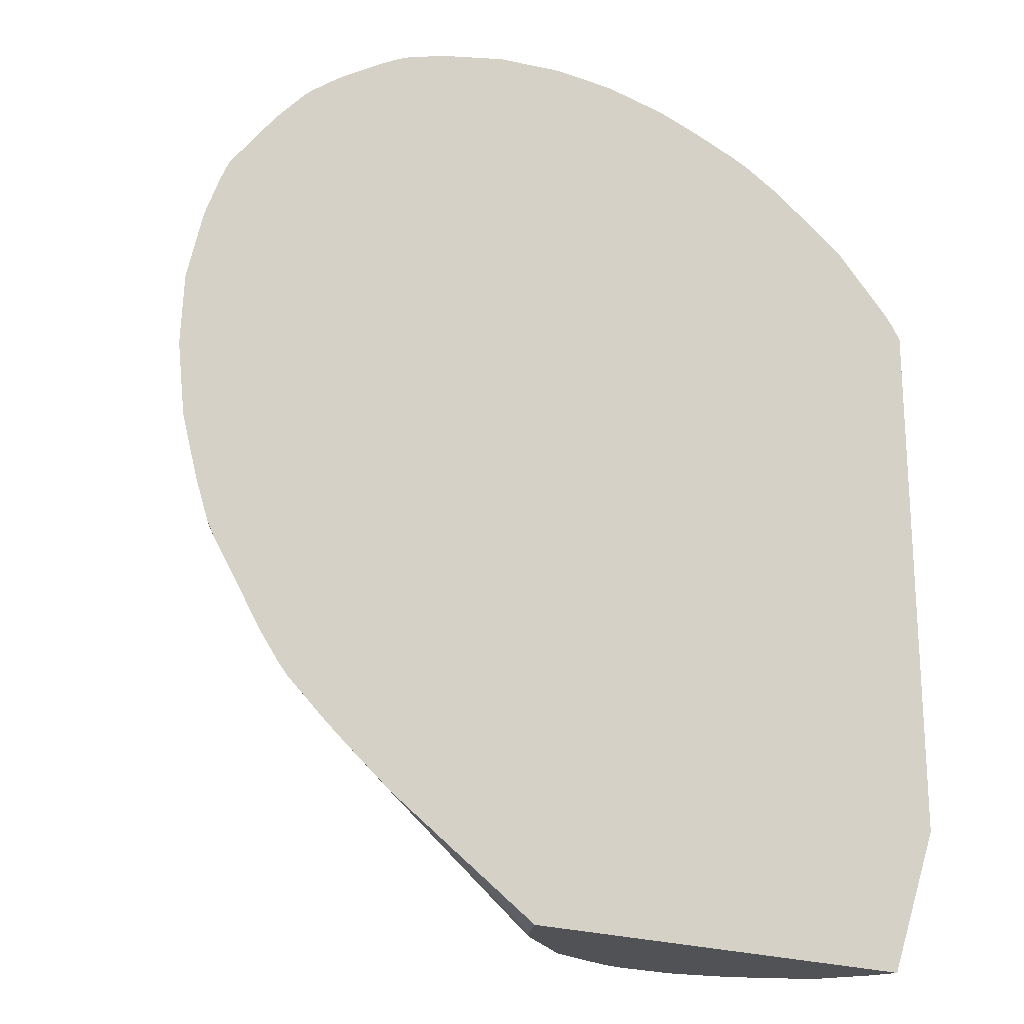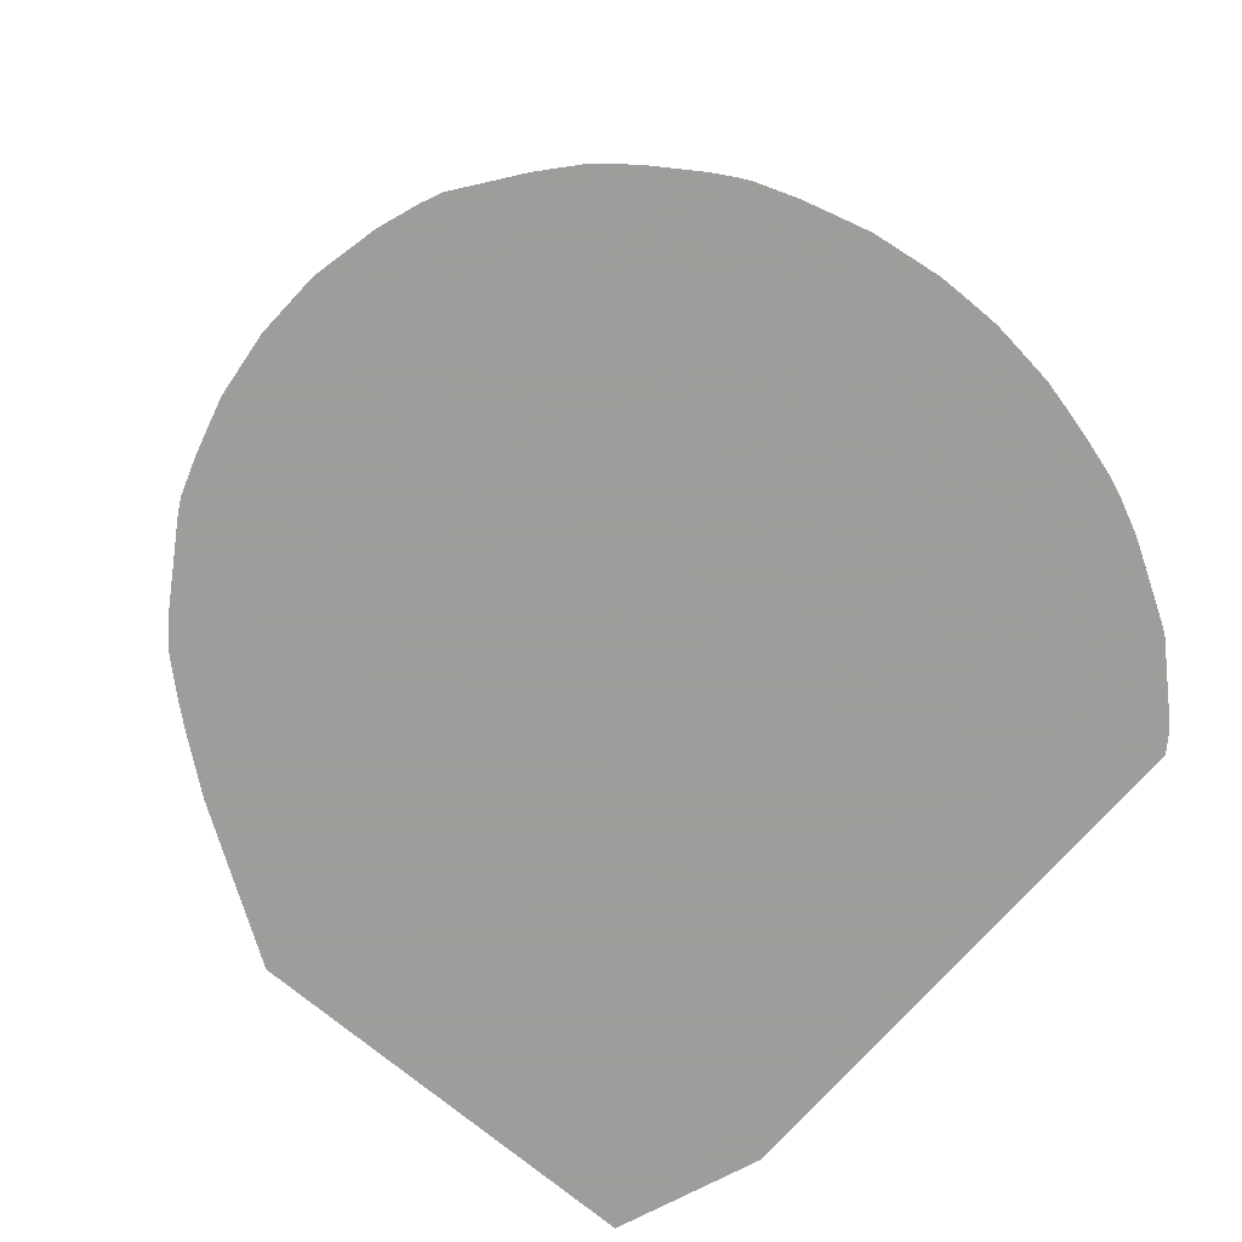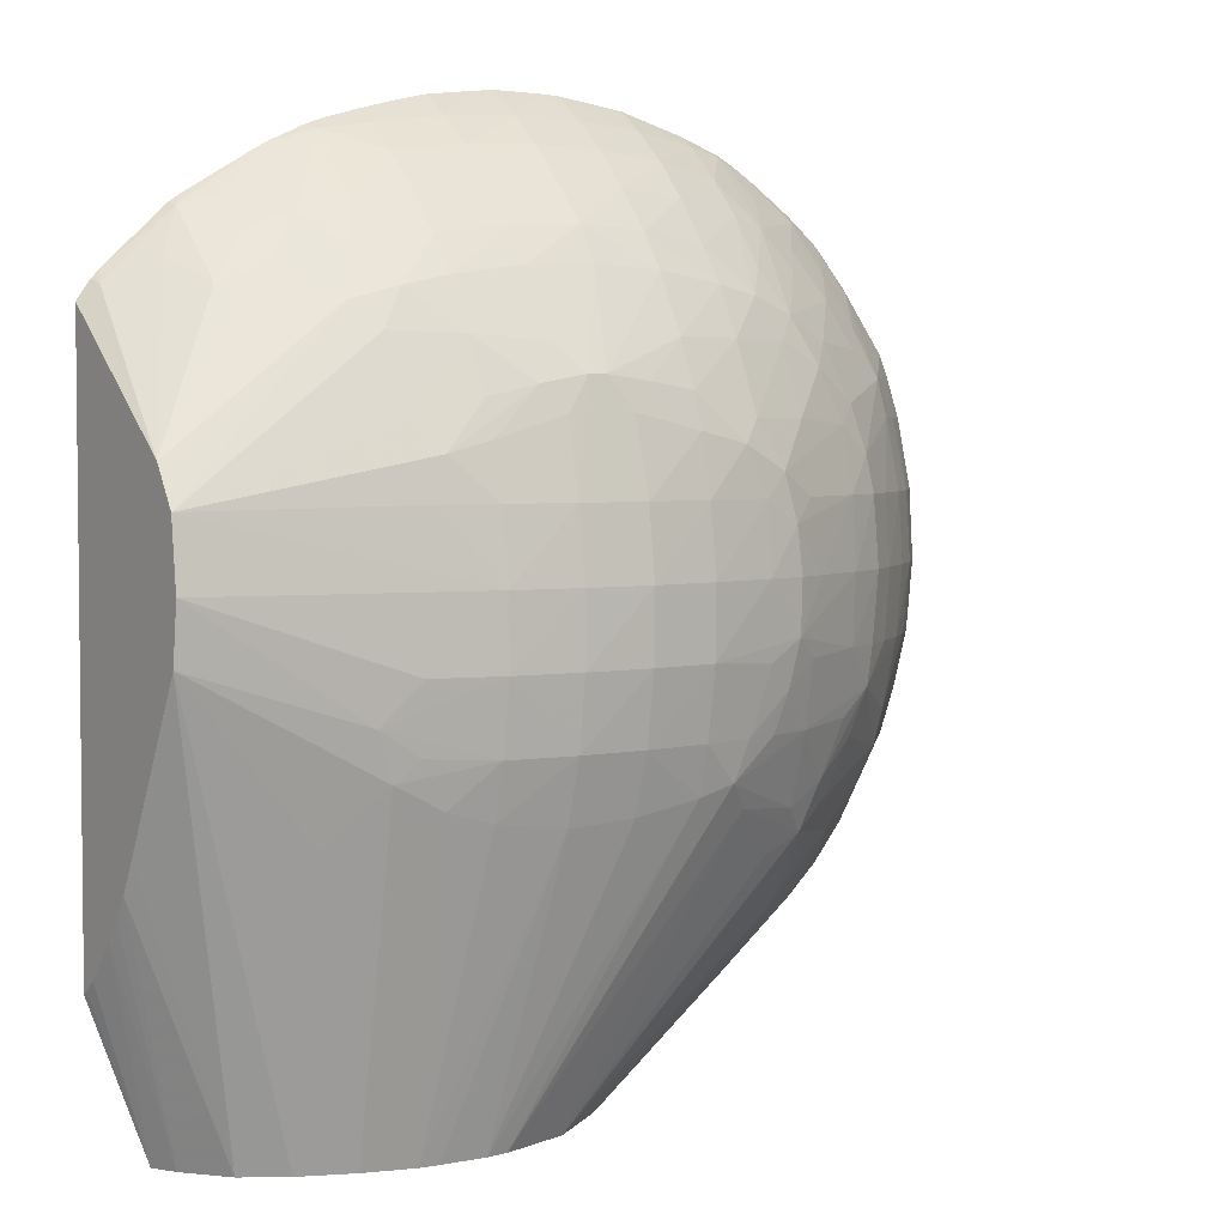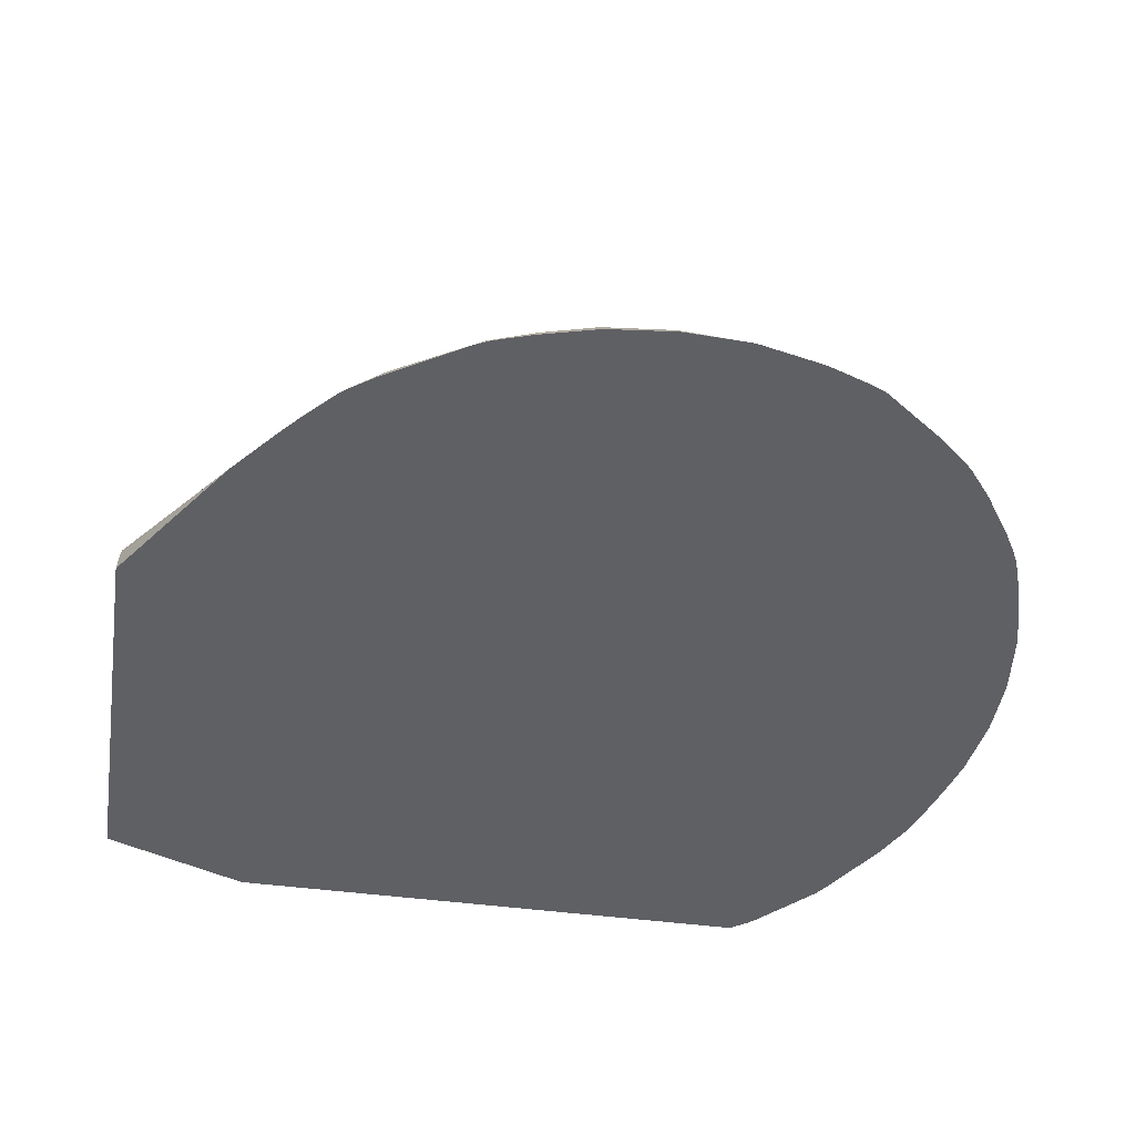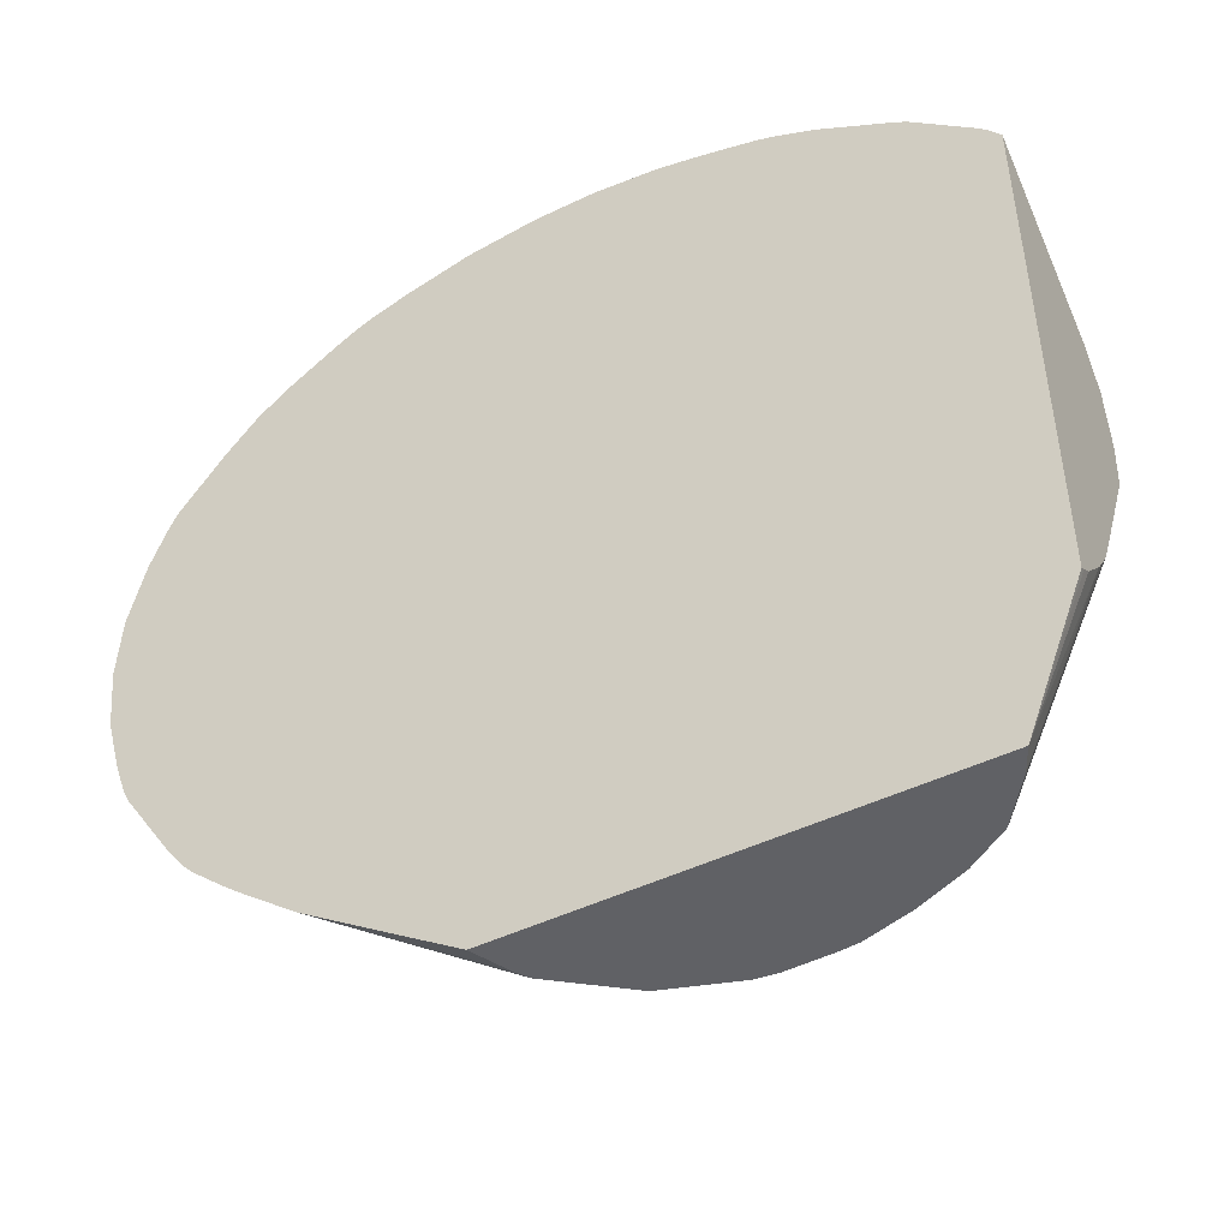
<metadata>
{"format":"obj","ext":"obj","renderer":"f3d","projection":"perspective","resolution":1024,"background":"white","views":[{"elev":-21.1,"azim":-33.3,"up":"+Z"},{"elev":-70.7,"azim":-40.6,"up":"+Y"},{"elev":3.8,"azim":145.4,"up":"+Z"},{"elev":-43.7,"azim":-99.1,"up":"+Y"},{"elev":-48.2,"azim":28.1,"up":"+Z"}]}
</metadata>
<code>
v -0.02915 -8.3e-05 0.01461
v -0.02915 0.002352 0.0125
v -0.02937 -8.3e-05 0.01491
v -0.02915 -8.3e-05 0.005234
v -0.02915 0.002745 0.01186
v -0.03202 0.00217 0.01462
v -0.03122 0.0014 0.01508
v -0.03056 0.00121 0.01484
v -0.03019 0.0004516 0.01522
v -0.02943 8.573e-05 0.01485
v -0.02952 -8.3e-05 0.01506
v -0.03012 -8.3e-05 0.002705
v -0.02915 -5.141e-05 0.005256
v -0.02915 0.002864 0.01078
v -0.03349 0.003874 0.01078
v -0.03258 0.003523 0.01192
v -0.0328 0.003444 0.01258
v -0.0324 0.003134 0.013
v -0.03238 0.002543 0.01422
v -0.03278 0.002324 0.01483
v -0.03232 0.001724 0.01534
v -0.03186 0.001093 0.01585
v -0.03122 0.000865 0.01564
v -0.03058 6.094e-05 0.01594
v -0.03052 -8.3e-05 0.01598
v -0.02915 0.0002129 0.005468
v -0.02915 1.776e-05 0.005307
v -0.0374 -8.3e-05 0.002705
v -0.03032 0.0003168 0.002705
v -0.02915 0.0007378 0.006077
v -0.02915 0.002758 0.009854
v -0.03175 0.003417 0.009002
v -0.03235 0.00363 0.00965
v -0.03349 0.003887 0.00965
v -0.03462 0.003987 0.01078
v -0.03462 0.003848 0.01192
v -0.03349 0.003714 0.01192
v -0.03349 0.003497 0.01276
v -0.03431 0.003369 0.01351
v -0.03349 0.003282 0.01333
v -0.03349 0.002876 0.01419
v -0.03349 0.002432 0.01499
v -0.03349 0.001998 0.01555
v -0.03261 0.001277 0.01605
v -0.03231 0.0005983 0.01649
v -0.03203 -8.3e-05 0.01688
v -0.03122 0.0002976 0.01613
v -0.03188 -8.3e-05 0.01679
v -0.03073 -8.3e-05 0.01612
v -0.03995 -8.3e-05 0.004402
v -0.0371 0.0005411 0.002705
v -0.03084 0.001029 0.002705
v -0.02915 0.00121 0.006767
v -0.02915 0.0009797 0.006404
v -0.02915 0.00147 0.007276
v -0.03125 0.001285 0.002705
v -0.03151 0.001454 0.002705
v -0.03235 0.001798 0.002705
v -0.03122 0.002791 0.00738
v -0.03201 0.003356 0.008246
v -0.03238 0.003499 0.00858
v -0.03349 0.00374 0.008514
v -0.03462 0.00385 0.008514
v -0.03462 0.003992 0.00965
v -0.03576 0.004002 0.01078
v -0.03576 0.003866 0.01192
v -0.03506 0.003422 0.01365
v -0.03466 0.003544 0.0131
v -0.03466 0.003133 0.01409
v -0.03462 0.002525 0.01515
v -0.03462 0.002126 0.01571
v -0.03349 0.001431 0.01621
v -0.03349 0.000825 0.01677
v -0.03276 0.0001041 0.01709
v -0.03265 -8.3e-05 0.01716
v -0.04081 -8.3e-05 0.005079
v -0.03985 0.0001081 0.004458
v -0.03697 0.0007275 0.002705
v -0.03317 0.002024 0.002705
v -0.03238 0.003213 0.007431
v -0.03277 0.003436 0.007845
v -0.03349 0.003509 0.007633
v -0.03462 0.003563 0.007482
v -0.03576 0.00382 0.008514
v -0.03576 0.003987 0.00965
v -0.03689 0.003877 0.01078
v -0.03689 0.003744 0.01192
v -0.03689 0.003531 0.01287
v -0.03575 0.003555 0.01313
v -0.03536 0.003422 0.01365
v -0.03576 0.002539 0.0152
v -0.03576 0.002183 0.01577
v -0.03576 0.001616 0.01639
v -0.03462 0.001559 0.01633
v -0.03462 0.0009905 0.0169
v -0.03462 0.0004232 0.01735
v -0.03349 0.0002577 0.0172
v -0.03295 -8.3e-05 0.01727
v -0.04118 -8.3e-05 0.005387
v -0.04108 0.0001713 0.005504
v -0.03582 0.001618 0.002705
v -0.03984 0.001222 0.00557
v -0.03349 0.002048 0.002705
v -0.03576 0.003548 0.007547
v -0.03426 0.002064 0.002705
v -0.03689 0.003489 0.007728
v -0.03689 0.003686 0.008514
v -0.03689 0.00386 0.00965
v -0.03803 0.003648 0.01078
v -0.03807 0.003526 0.01192
v -0.03772 0.00347 0.01269
v -0.03689 0.003346 0.01344
v -0.03612 0.003385 0.01356
v -0.03689 0.003029 0.01419
v -0.03689 0.002521 0.01514
v -0.03689 0.002139 0.01571
v -0.03689 0.001572 0.01636
v -0.03689 0.001028 0.01693
v -0.03576 0.00106 0.01696
v -0.03576 0.0004924 0.01742
v -0.03576 -8.3e-05 0.01783
v -0.03541 -8.3e-05 0.01779
v -0.03462 -8.3e-05 0.0177
v -0.03407 -8.3e-05 0.01757
v -0.03351 -8.3e-05 0.01743
v -0.04178 -8.3e-05 0.005918
v -0.04141 0.0005391 0.006278
v -0.0406 0.0009278 0.005938
v -0.03462 0.002017 0.002705
v -0.03965 0.002238 0.006888
v -0.0389 0.002382 0.00661
v -0.03796 0.003106 0.007455
v -0.04098 0.00122 0.006694
v -0.04025 0.001445 0.006287
v -0.03754 0.00343 0.007885
v -0.03777 0.003489 0.008514
v -0.03811 0.003571 0.00958
v -0.03871 0.003456 0.009912
v -0.03874 0.003465 0.01078
v -0.03866 0.003434 0.01154
v -0.03848 0.003375 0.0123
v -0.03807 0.00325 0.01306
v -0.03803 0.002816 0.01419
v -0.03803 0.00242 0.01497
v -0.03803 0.002015 0.01554
v -0.03803 0.001448 0.01627
v -0.03803 0.0009374 0.01684
v -0.03803 0.0003696 0.01732
v -0.03689 0.00046 0.01741
v -0.03658 -8.3e-05 0.01782
v -0.04193 -8.3e-05 0.00609
v -0.04213 0.0001505 0.006617
v -0.04139 0.001344 0.007491
v -0.0403 0.002004 0.007312
v -0.03992 0.002391 0.007645
v -0.03923 0.002579 0.007312
v -0.04174 0.0009074 0.007187
v -0.042 0.001136 0.007944
v -0.03916 0.003011 0.008514
v -0.03834 0.003323 0.008514
v -0.03855 0.003393 0.009155
v -0.0403 0.002768 0.01078
v -0.0393 0.003219 0.01078
v -0.03912 0.00323 0.00958
v -0.0403 0.002695 0.00965
v -0.0403 0.002675 0.01192
v -0.03909 0.003197 0.01192
v -0.04029 0.002439 0.01296
v -0.03916 0.002892 0.01305
v -0.03913 0.002473 0.01419
v -0.03873 0.002317 0.01483
v -0.03916 0.001263 0.01606
v -0.03916 0.0007415 0.01663
v -0.03916 0.0001737 0.01715
v -0.03803 -8.3e-05 0.01765
v -0.03689 -8.3e-05 0.01781
v -0.04224 -8.3e-05 0.006522
v -0.04229 0.0005443 0.007491
v -0.04307 -8.3e-05 0.00783
v -0.04312 -2.222e-05 0.007991
v -0.04068 0.002154 0.008252
v -0.04091 0.002295 0.009008
v -0.0403 0.002489 0.008583
v -0.04326 0.0001357 0.008748
v -0.0421 0.001234 0.008514
v -0.04104 0.002387 0.01078
v -0.04098 0.002345 0.01192
v -0.04097 0.002338 0.00965
v -0.04088 0.002279 0.01252
v -0.04066 0.002163 0.01328
v -0.03991 0.002352 0.01381
v -0.03949 0.002182 0.01457
v -0.03913 0.001866 0.01525
v -0.03974 0.001144 0.0159
v -0.03977 2.056e-05 0.01704
v -0.03914 -8.3e-05 0.01734
v -0.04318 -8.3e-05 0.00805
v -0.04226 0.001368 0.00965
v -0.04154 0.001936 0.00965
v -0.04339 -8.3e-05 0.008677
v -0.04366 -8.3e-05 0.00965
v -0.04338 0.0002812 0.00965
v -0.04283 0.000849 0.00965
v -0.04161 0.00198 0.01078
v -0.04155 0.001934 0.01192
v -0.04214 0.00124 0.01305
v -0.04203 0.001156 0.01366
v -0.04138 0.001347 0.0141
v -0.04029 0.001963 0.01419
v -0.04096 0.001196 0.01485
v -0.04019 0.001351 0.01527
v -0.0411 0.0001721 0.01608
v -0.04013 0.0004748 0.01637
v -0.0405 0.000929 0.01561
v -0.04008 -8.3e-05 0.01696
v -0.03984 -8.3e-05 0.01708
v -0.0429 0.0009254 0.01078
v -0.04234 0.001413 0.01078
v -0.04379 -8.3e-05 0.01078
v -0.04344 0.0003576 0.01078
v -0.04229 0.001366 0.01192
v -0.04271 0.0007227 0.01305
v -0.04286 0.0008814 0.01192
v -0.04324 -8.3e-05 0.01375
v -0.0431 -8.3e-05 0.01407
v -0.04218 0.0001757 0.01499
v -0.04172 0.0009322 0.01442
v -0.04141 0.0005523 0.0153
v -0.04121 -8.3e-05 0.01621
v -0.04044 -8.3e-05 0.01674
v -0.04181 -8.3e-05 0.01571
v -0.04171 -8.3e-05 0.01581
v -0.0434 0.000314 0.01192
v -0.04375 -8.3e-05 0.01192
v -0.04327 0.0001549 0.01305
v -0.04349 -8.3e-05 0.01305
v -0.04232 -8.3e-05 0.01512
f 5 19 6
f 97 124 125
f 97 125 98
f 86 108 109
f 87 111 88
f 94 119 95
f 95 120 96
f 17 40 41
f 2 10 3
f 101 131 132
f 101 132 129
f 19 41 20
f 1 201 200
f 127 133 128
f 99 126 100
f 1 55 31
f 66 87 88
f 1 75 98
f 1 237 225
f 2 5 6
f 1 76 50
f 12 79 58
f 17 39 40
f 2 9 10
f 8 24 9
f 12 27 13
f 1 197 179
f 110 141 111
f 111 141 142
f 1 200 197
f 1 53 55
f 130 153 154
f 115 144 116
f 116 144 145
f 100 127 128
f 100 128 102
f 88 112 113
f 79 81 80
f 70 91 92
f 93 119 94
f 73 95 96
f 84 104 106
f 102 134 130
f 104 105 106
f 92 116 117
f 85 108 86
f 135 156 159
f 86 110 87
f 109 139 140
f 87 110 111
f 143 171 144
f 130 154 155
f 96 120 121
f 88 113 89
f 3 10 11
f 18 41 19
f 93 118 119
f 67 90 91
f 84 106 107
f 92 115 116
f 74 97 98
f 29 54 30
f 12 103 79
f 100 126 127
f 130 133 153
f 6 19 20
f 36 68 38
f 31 60 32
f 65 85 86
f 1 122 121
f 1 121 150
f 73 97 74
f 184 197 200
f 9 24 10
f 12 29 30
f 21 44 22
f 1 232 231
f 1 231 237
f 31 52 56
f 36 67 68
f 45 74 46
f 24 49 25
f 28 50 51
f 39 67 69
f 32 60 61
f 65 86 87
f 73 96 97
f 41 69 42
f 58 60 59
f 31 57 58
f 31 58 59
f 14 33 15
f 135 159 160
f 86 109 110
f 109 138 139
f 1 225 224
f 1 4 13
f 1 50 28
f 2 8 9
f 1 219 201
f 12 26 27
f 89 113 90
f 112 143 114
f 1 179 177
f 1 54 53
f 35 66 36
f 43 71 72
f 1 28 12
f 1 12 4
f 36 38 37
f 31 59 60
f 1 30 54
f 1 125 124
f 1 13 27
f 1 234 219
f 1 150 176
f 1 176 175
f 42 71 43
f 76 99 100
f 112 114 113
f 127 152 133
f 130 134 133
f 120 149 150
f 111 143 112
f 105 129 106
f 149 176 150
f 158 185 182
f 133 158 153
f 126 151 127
f 116 145 146
f 151 177 152
f 155 183 159
f 148 174 175
f 186 199 204
f 187 205 189
f 141 167 166
f 198 217 218
f 133 152 157
f 137 161 138
f 184 203 185
f 138 161 164
f 145 172 146
f 1 124 123
f 153 158 154
f 154 158 181
f 165 182 188
f 155 159 156
f 148 175 176
f 141 169 142
f 43 72 44
f 93 117 118
f 107 135 136
f 152 180 178
f 158 178 180
f 189 207 190
f 111 142 143
f 164 182 165
f 162 166 163
f 198 218 199
f 154 181 155
f 135 161 136
f 207 224 225
f 101 130 131
f 109 140 110
f 118 148 149
f 132 156 135
f 119 149 120
f 84 108 85
f 139 163 140
f 147 173 174
f 106 135 107
f 114 143 144
f 158 182 181
f 136 161 137
f 8 23 24
f 1 224 236
f 142 170 143
f 101 102 130
f 6 21 22
f 1 175 196
f 159 161 160
f 117 146 147
f 107 136 108
f 71 94 72
f 79 82 81
f 71 92 93
f 63 82 83
f 108 137 138
f 108 138 109
f 102 128 133
f 102 133 134
f 66 90 67
f 62 82 63
f 90 113 114
f 90 114 115
f 141 166 168
f 142 169 170
f 64 85 65
f 108 136 137
f 63 85 64
f 71 93 94
f 42 69 70
f 130 155 156
f 83 104 84
f 72 95 73
f 67 91 70
f 67 70 69
f 96 121 122
f 96 122 123
f 84 107 108
f 44 72 73
f 77 100 78
f 65 87 66
f 79 103 83
f 50 76 77
f 92 117 93
f 66 89 90
f 96 124 97
f 106 129 135
f 90 115 91
f 83 105 104
f 46 74 75
f 63 84 85
f 78 102 101
f 88 111 112
f 44 73 74
f 78 100 102
f 42 70 71
f 50 78 51
f 60 79 80
f 83 103 105
f 66 88 89
f 91 115 92
f 79 83 82
f 70 92 71
f 74 98 75
f 95 119 120
f 63 83 84
f 44 74 45
f 72 94 95
f 96 123 124
f 50 77 78
f 133 157 158
f 35 64 65
f 5 18 19
f 12 78 101
f 1 236 234
f 10 24 11
f 11 24 25
f 159 164 161
f 138 163 139
f 162 165 186
f 117 147 118
f 130 156 132
f 1 229 232
f 1 2 3
f 140 167 141
f 34 64 35
f 141 168 169
f 166 189 168
f 5 15 16
f 5 16 17
f 12 101 129
f 6 20 21
f 15 34 35
f 15 35 36
f 226 237 231
f 217 220 233
f 162 186 187
f 138 165 162
f 130 132 131
f 222 223 235
f 12 51 78
f 1 25 49
f 1 123 122
f 1 196 216
f 1 177 151
f 217 233 223
f 1 216 215
f 12 58 57
f 12 57 56
f 1 48 46
f 2 6 7
f 20 42 43
f 5 17 18
f 140 166 167
f 171 193 172
f 12 129 105
f 1 11 25
f 186 188 199
f 194 211 214
f 206 221 223
f 189 206 207
f 1 151 126
f 1 230 229
f 1 215 230
f 12 30 26
f 5 14 15
f 20 41 42
f 147 172 173
f 172 194 173
f 173 194 195
f 173 195 174
f 174 195 196
f 152 178 158
f 159 183 182
f 159 182 164
f 152 179 180
f 185 203 198
f 182 185 198
f 168 190 191
f 168 191 169
f 170 191 192
f 171 192 193
f 118 149 119
f 155 182 183
f 158 180 184
f 174 196 175
f 179 197 180
f 114 144 115
f 129 132 135
f 152 177 179
f 184 202 203
f 184 200 201
f 184 201 202
f 138 164 165
f 146 172 147
f 155 181 182
f 189 205 206
f 147 174 148
f 140 163 166
f 2 7 8
f 8 22 23
f 168 189 190
f 182 199 188
f 116 146 117
f 145 171 172
f 202 219 220
f 202 220 217
f 202 217 203
f 204 218 221
f 162 187 166
f 1 49 48
f 120 150 121
f 148 176 149
f 165 188 186
f 166 187 189
f 158 184 185
f 152 158 157
f 127 151 152
f 135 160 161
f 169 191 170
f 170 192 171
f 143 170 171
f 138 162 163
f 110 140 141
f 207 227 208
f 220 234 233
f 210 227 228
f 1 126 99
f 1 99 76
f 16 37 17
f 17 38 39
f 31 56 57
f 144 171 145
f 46 48 47
f 38 68 39
f 207 222 224
f 195 213 215
f 60 62 61
f 20 43 44
f 233 234 236
f 219 234 220
f 76 100 77
f 22 44 45
f 210 228 212
f 212 229 230
f 192 209 210
f 204 221 205
f 226 228 227
f 212 232 229
f 194 214 212
f 187 204 205
f 210 214 211
f 198 203 217
f 118 147 148
f 1 14 5
f 35 65 66
f 31 55 52
f 36 66 67
f 15 33 34
f 1 3 11
f 1 27 26
f 1 26 30
f 60 80 81
f 60 81 62
f 32 61 62
f 39 68 67
f 62 81 82
f 20 44 21
f 1 31 14
f 1 46 75
f 22 45 46
f 22 46 47
f 39 69 41
f 39 41 40
f 24 47 48
f 24 48 49
f 212 231 232
f 206 223 222
f 29 52 53
f 29 53 54
f 14 31 32
f 14 32 33
f 195 216 196
f 172 193 194
f 12 56 52
f 190 207 208
f 182 198 199
f 22 24 23
f 22 47 24
f 12 105 103
f 225 237 226
f 206 222 207
f 194 213 195
f 186 204 187
f 12 52 29
f 223 233 235
f 192 211 194
f 208 227 210
f 233 236 235
f 199 218 204
f 190 208 209
f 217 223 218
f 207 225 226
f 180 197 184
f 210 212 214
f 12 28 51
f 1 5 2
f 222 235 224
f 191 209 192
f 17 37 38
f 17 41 18
f 32 34 33
f 32 62 34
f 7 22 8
f 6 22 7
f 218 223 221
f 213 230 215
f 212 228 231
f 205 221 206
f 194 212 213
f 224 235 236
f 192 194 193
f 208 210 209
f 4 12 13
f 1 98 125
f 226 231 228
f 207 226 227
f 190 209 191
f 201 219 202
f 192 210 211
f 15 36 37
f 15 37 16
f 212 230 213
f 52 55 53
f 58 79 60
f 34 62 63
f 34 63 64
f 195 215 216

</code>
